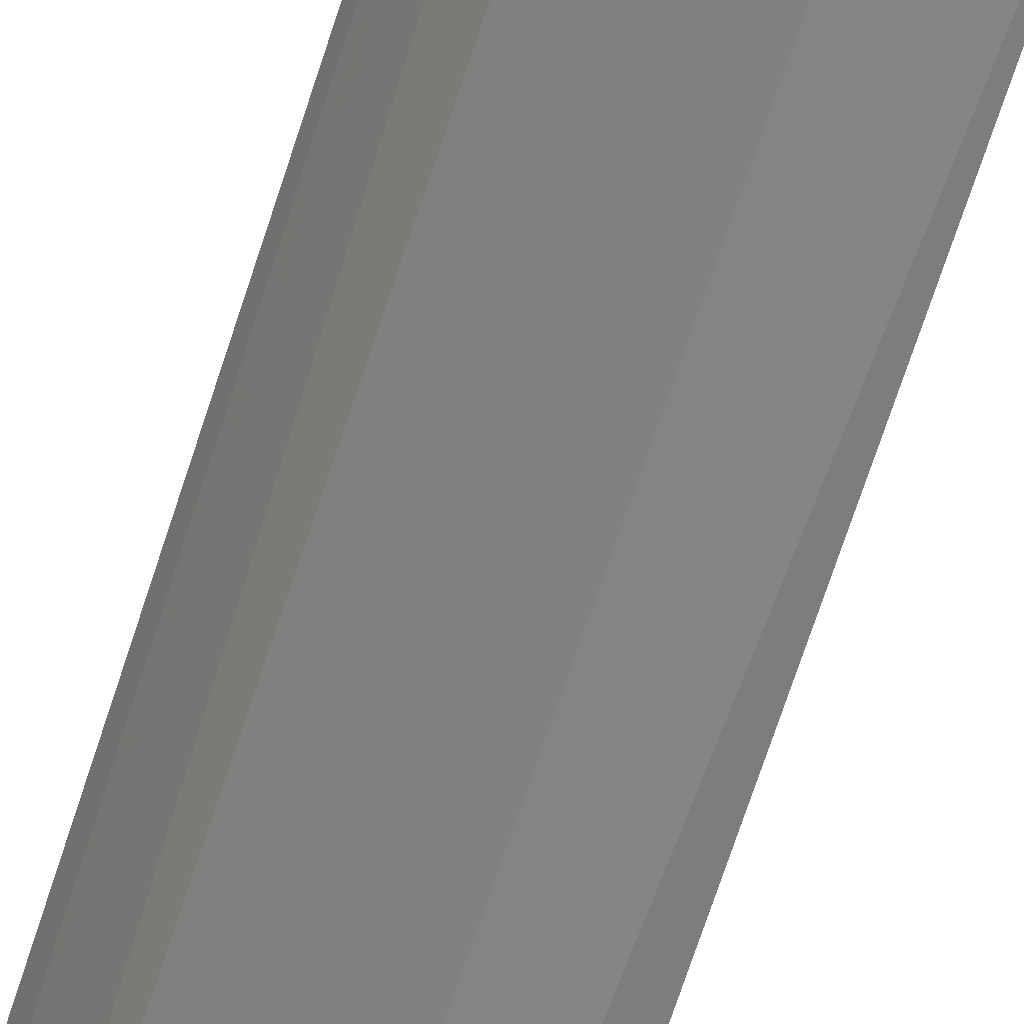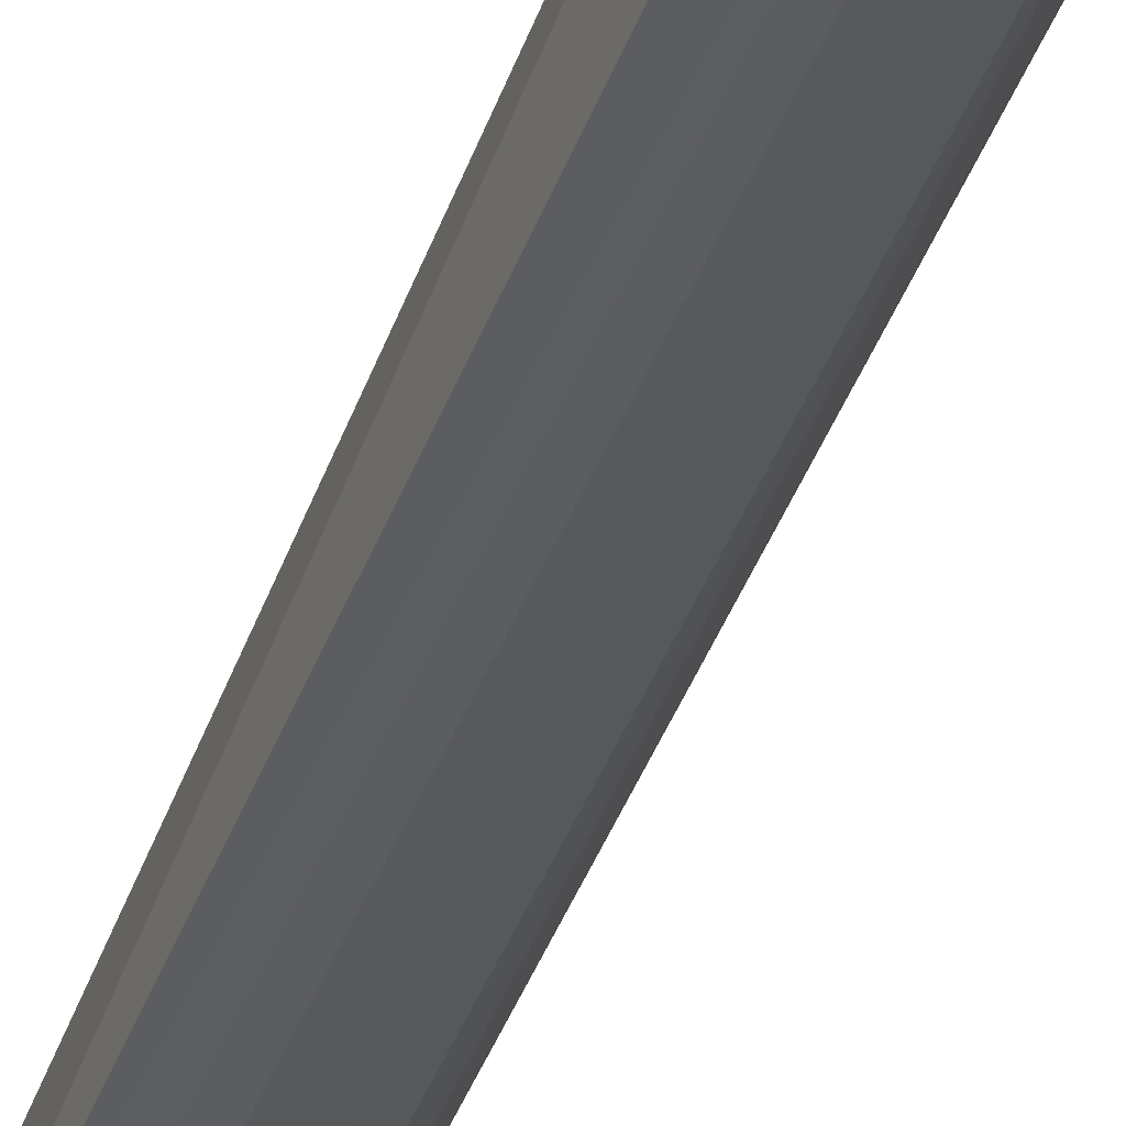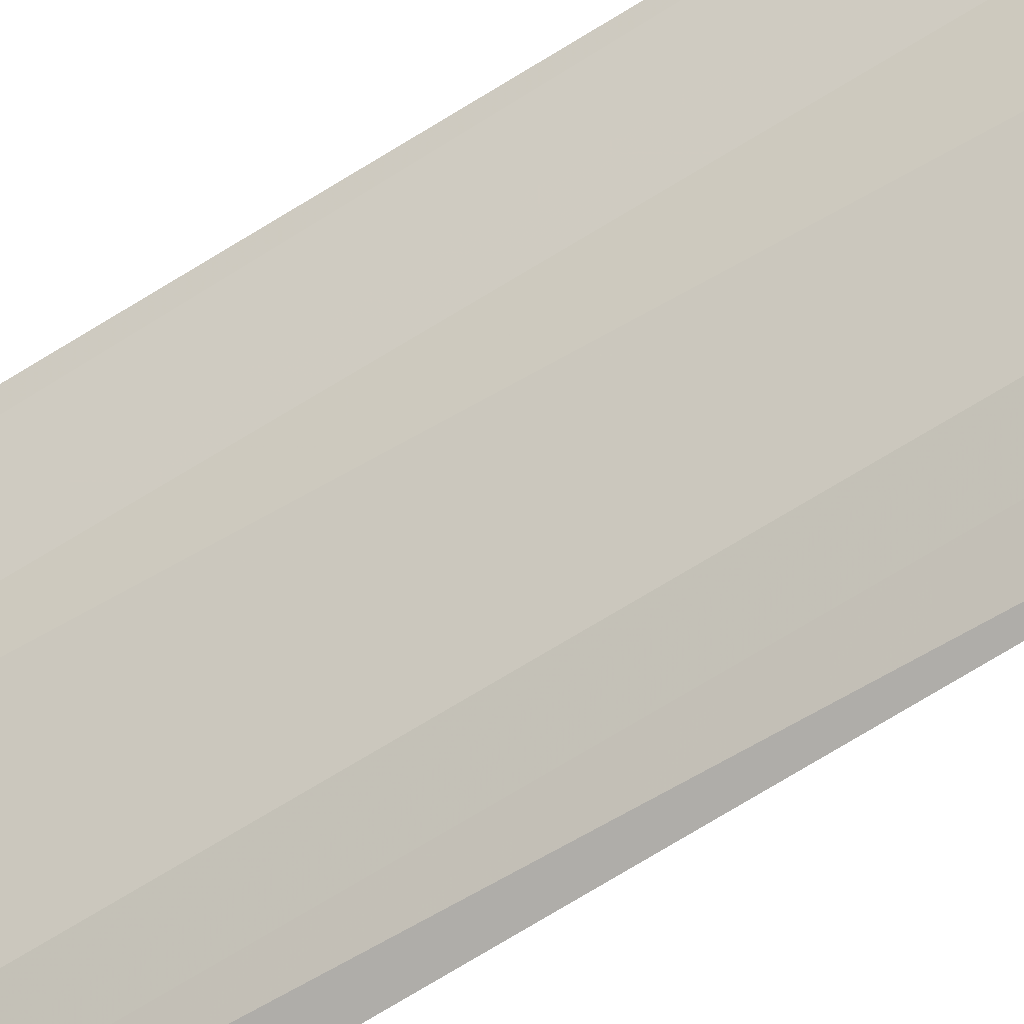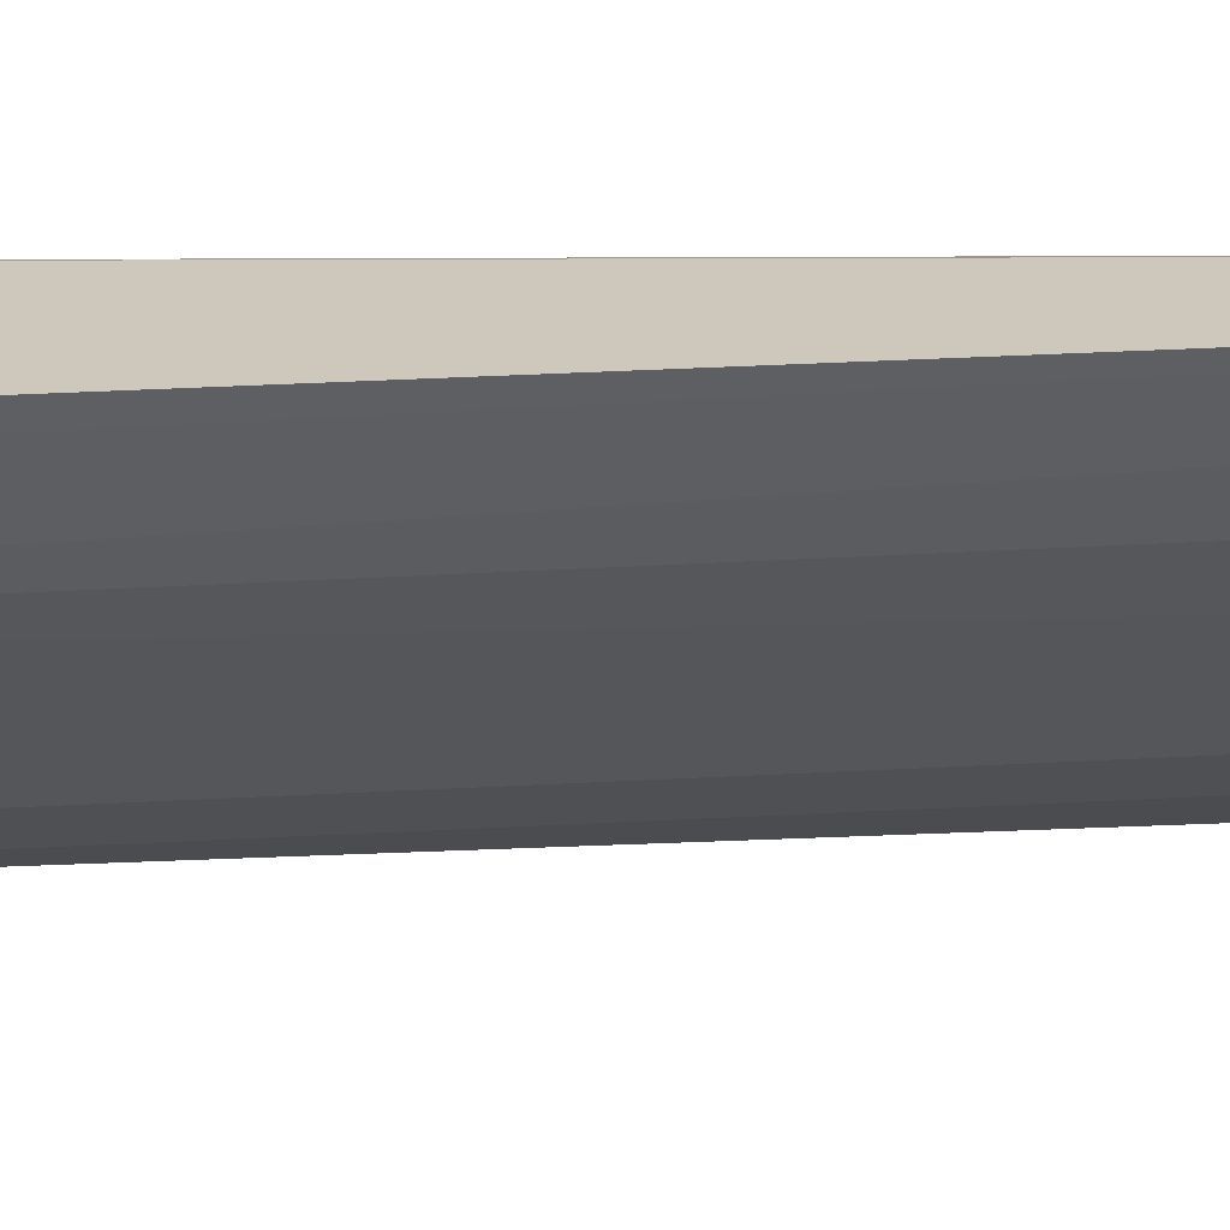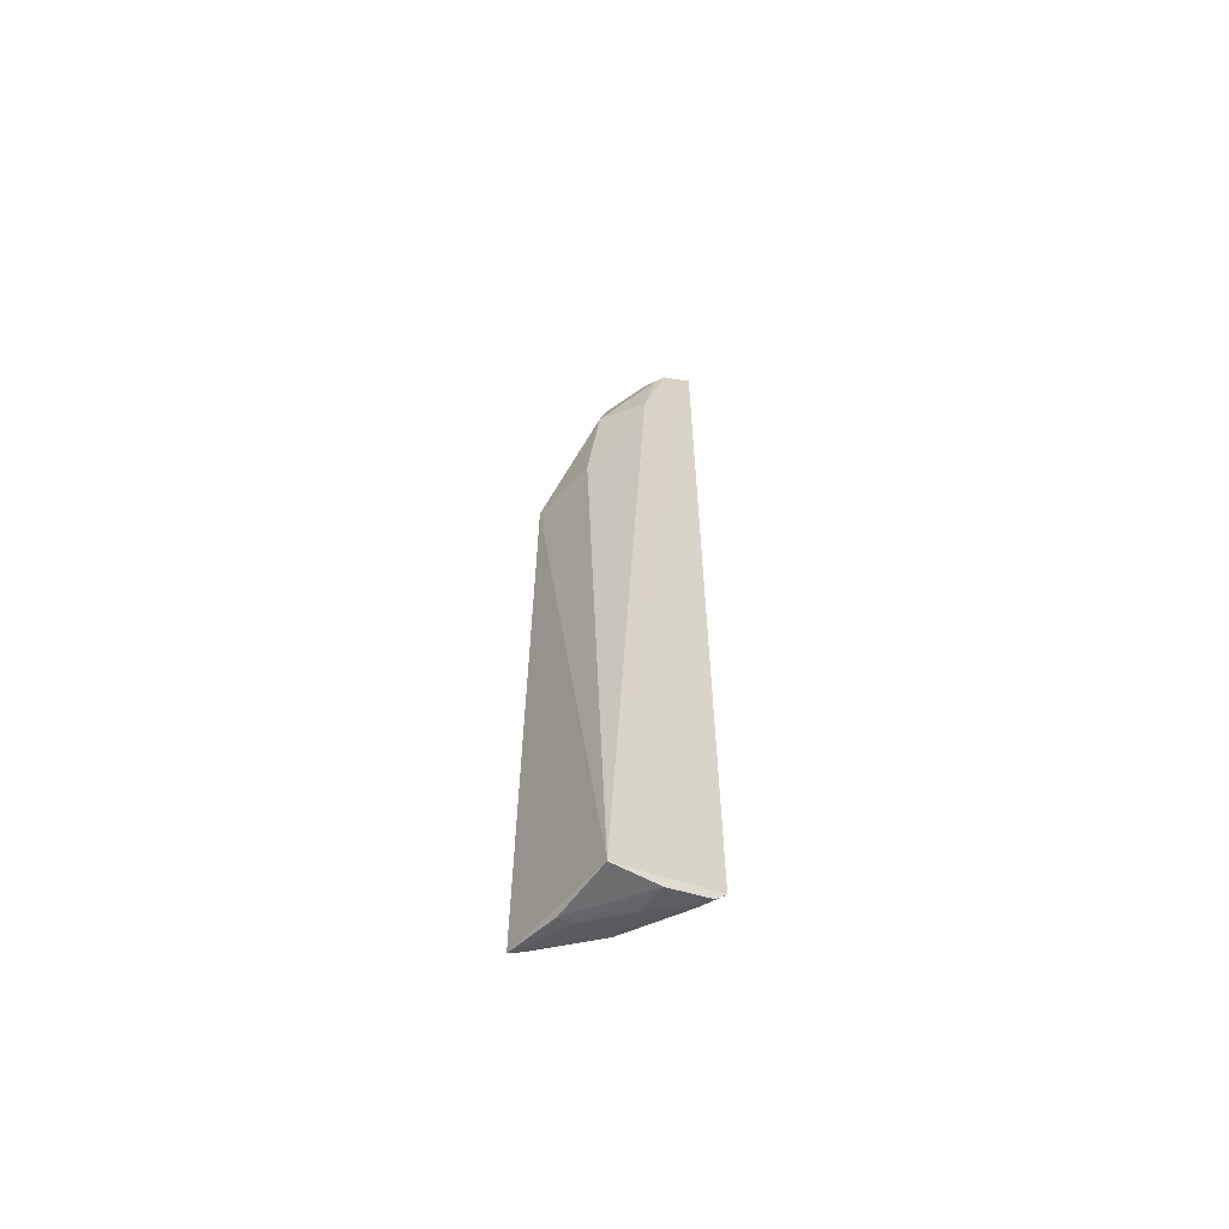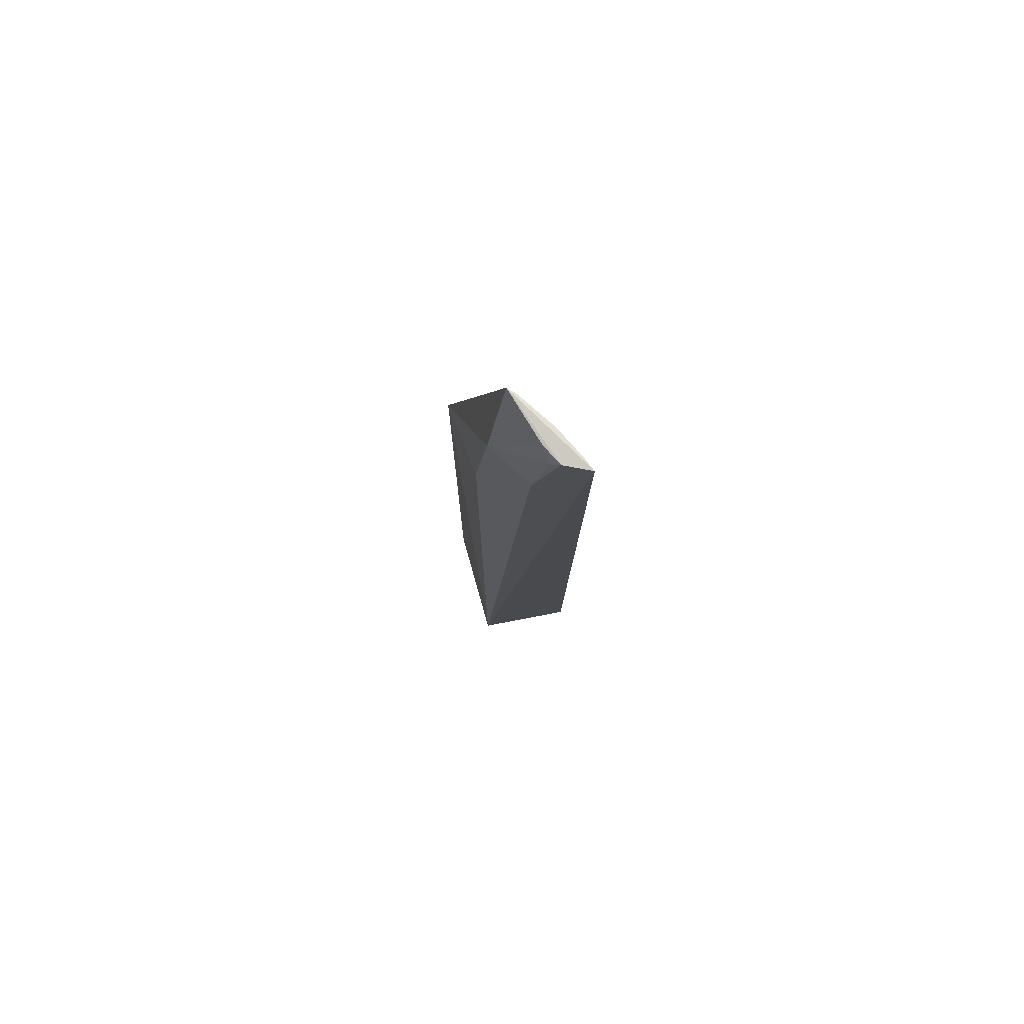
<metadata>
{"format":"obj","ext":"obj","renderer":"f3d","projection":"perspective","resolution":1024,"background":"white","views":[{"elev":-58.6,"azim":-16.7,"up":"+Y"},{"elev":-51.6,"azim":157.2,"up":"+Y"},{"elev":-66.1,"azim":-57.5,"up":"+Y"},{"elev":25.6,"azim":-95.7,"up":"+Y"},{"elev":-60.6,"azim":146.1,"up":"+Z"},{"elev":79.8,"azim":167.4,"up":"+Z"}]}
</metadata>
<code>
v -0.2247 -0.1279 0.2476
v -0.2178 -0.1196 -0.4357
v -0.2245 -0.007148 -0.4535
v -0.3197 -0.002308 0.4523
v -0.2994 -0.04233 -0.4152
v -0.2465 -0.05799 0.368
v -0.2409 -0.113 -0.4147
v -0.2753 -0.07425 0.4523
v -0.3087 -0.00374 -0.4359
v -0.2353 -0.06135 0.2472
v -0.2743 -0.01849 0.3666
v -0.2708 -0.07031 -0.433
v -0.2989 -0.04202 0.451
v -0.296 -0.01268 0.4511
v -0.2679 -0.08079 0.454
v -0.2557 -0.09922 0.2476
v -0.3175 -0.001261 -0.4271
v -0.2552 -0.09879 -0.4149
v -0.2284 -0.1142 -0.4327
v -0.267 -0.03549 -0.4459
v -0.3144 -0.01388 0.4516
v -0.2879 -0.01761 0.4396
v -0.2412 -0.1134 0.2476
v -0.313 -0.01315 -0.4246
v -0.2689 -0.006583 -0.4488
v -0.3029 -0.01591 -0.4357
v -0.224 -0.06652 -0.4491
v -0.2375 -0.06531 -0.4473
v -0.2853 -0.03122 0.4511
f 1 2 3
f 7 2 1
f 10 6 1
f 10 1 3
f 11 3 4
f 11 10 3
f 11 6 10
f 13 5 8
f 14 11 4
f 15 1 6
f 15 14 4
f 15 13 8
f 15 4 13
f 16 8 5
f 17 4 3
f 18 5 12
f 18 16 5
f 18 7 16
f 19 12 2
f 19 2 7
f 19 18 12
f 19 7 18
f 21 13 4
f 21 5 13
f 22 6 11
f 22 11 14
f 23 15 8
f 23 1 15
f 23 8 16
f 23 16 7
f 23 7 1
f 24 4 17
f 24 21 4
f 24 5 21
f 24 12 5
f 25 17 3
f 25 9 17
f 25 20 9
f 26 20 12
f 26 9 20
f 26 12 24
f 26 24 17
f 26 17 9
f 27 3 2
f 27 25 3
f 28 2 12
f 28 12 20
f 28 27 2
f 28 20 25
f 28 25 27
f 29 15 6
f 29 6 22
f 29 22 14
f 29 14 15

</code>
